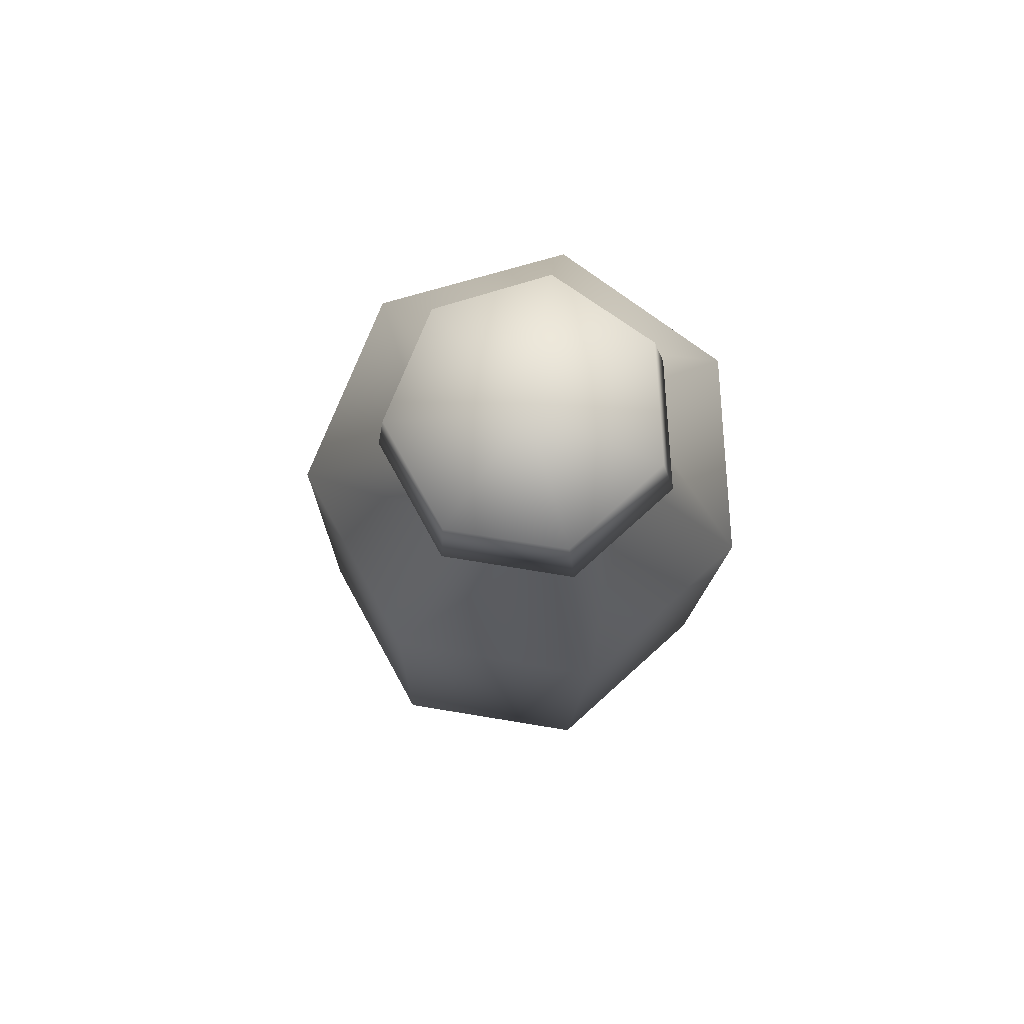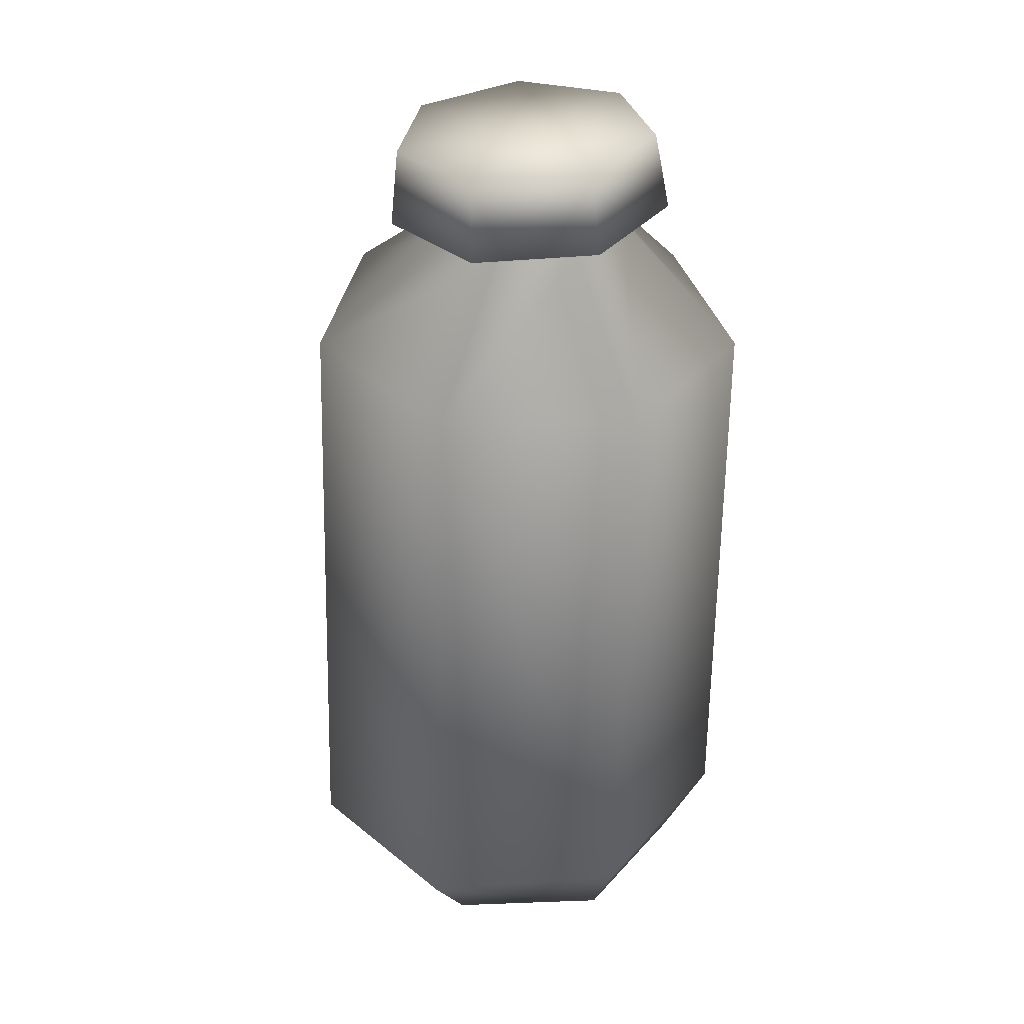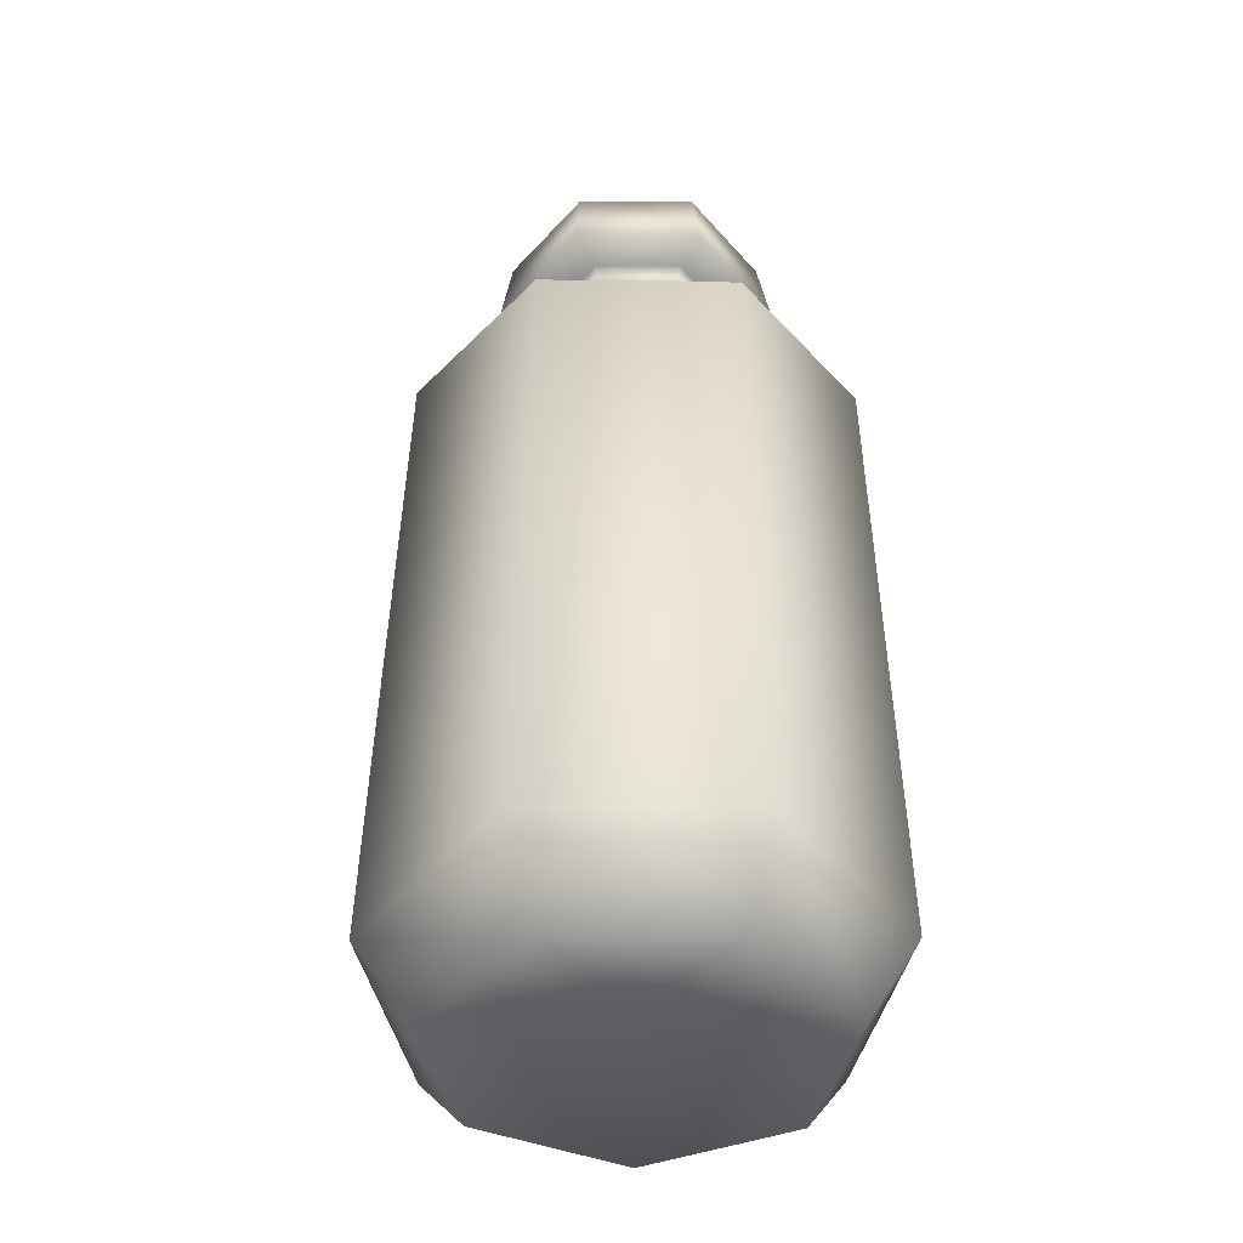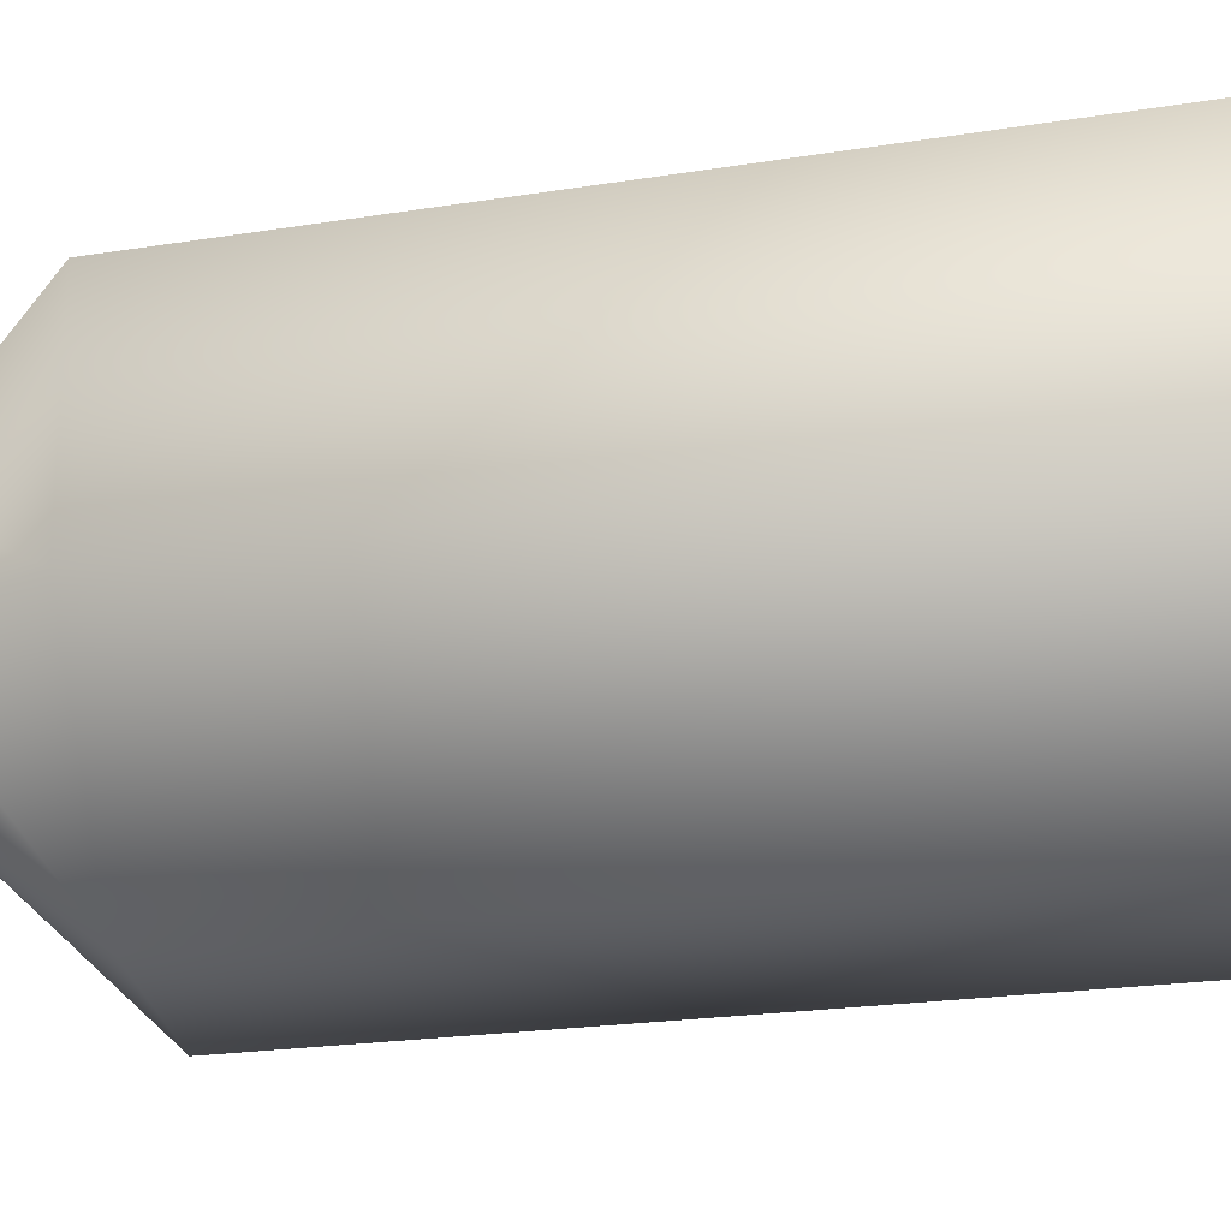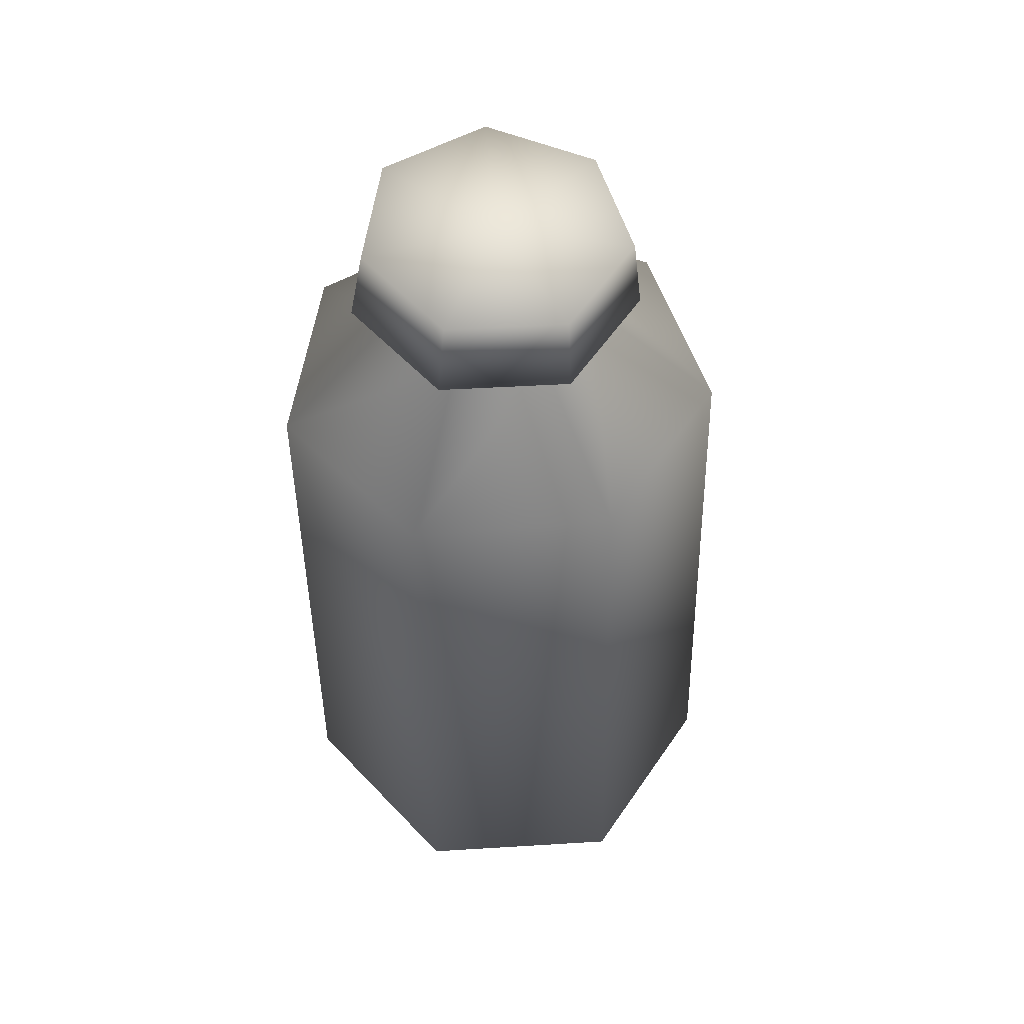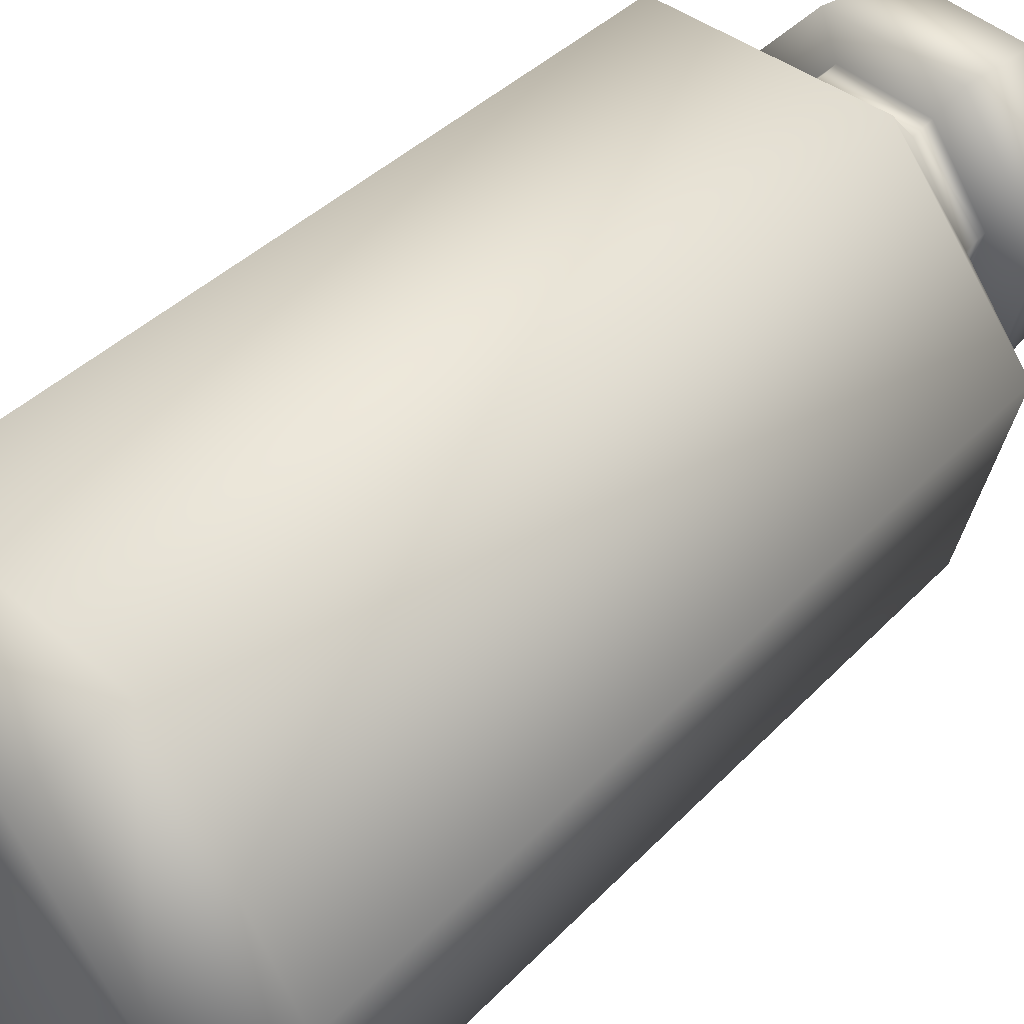
<metadata>
{"format":"obj","ext":"obj","renderer":"f3d","projection":"perspective","resolution":1024,"background":"white","views":[{"elev":79.3,"azim":-144.7,"up":"+Y"},{"elev":35.8,"azim":-157.1,"up":"+Y"},{"elev":-41.9,"azim":-103.5,"up":"+Y"},{"elev":-48.1,"azim":-80.9,"up":"+Z"},{"elev":54.7,"azim":46.6,"up":"+Y"},{"elev":44.3,"azim":42.2,"up":"+Z"}]}
</metadata>
<code>
o Bottle03
v 0.001756 -0.3483 -0.1055
v -0.000459 0.0644 -0.1275
v 0.08425 -0.3483 -0.06579
v 0.0992 0.0678 -0.07952
v 0.1046 -0.3483 0.02348
v 0.1238 0.06864 0.02838
v 0.04754 -0.3483 0.09507
v 0.05485 0.06629 0.1149
v -0.04403 -0.3483 0.09507
v -0.05577 0.06252 0.1149
v -0.1011 -0.3483 0.02348
v -0.1247 0.06017 0.02838
v -0.08074 -0.3483 -0.06579
v -0.1001 0.061 -0.07952
v 0.006023 -0.3044 -0.1365
v 0.1125 -0.3118 -0.08508
v 0.1387 -0.3137 0.03036
v 0.06509 -0.3085 0.1229
v -0.05304 -0.3003 0.1229
v -0.1267 -0.2951 0.03036
v -0.1004 -0.297 -0.08508
v 0.001756 -0.3204 0
v -0.05764 0.1339 0.0125
v -0.02729 0.1324 0.05061
v 0.0214 0.1299 0.05061
v 0.05175 0.1284 0.0125
v 0.04091 0.129 -0.03502
v -0.002946 0.1312 -0.05617
v -0.0468 0.1334 -0.03502
v -0.05869 0.1476 0.0125
v -0.02834 0.1461 0.05061
v 0.02034 0.1436 0.05061
v 0.05069 0.1421 0.0125
v 0.03986 0.1427 -0.03502
v -0.004 0.1449 -0.05617
v -0.04786 0.1471 -0.03502
v -0.08155 0.1478 0.0183
v -0.0371 0.1456 0.07411
v 0.03418 0.142 0.07411
v 0.07863 0.1398 0.0183
v 0.06276 0.1406 -0.05128
v -0.001462 0.1438 -0.08225
v -0.06569 0.147 -0.05128
v -0.07279 0.1912 0.0168
v -0.03199 0.1891 0.06803
v 0.03345 0.1859 0.06803
v 0.07425 0.1838 0.0168
v 0.05969 0.1845 -0.04708
v 0.000732 0.1875 -0.07551
v -0.05823 0.1905 -0.04708
v 0.000732 0.1875 -0
f 15 2 4 16
f 16 4 6 17
f 17 6 8 18
f 18 8 10 19
f 19 10 12 20
f 20 12 14 21
f 21 14 2 15
f 13 21 15 1
f 11 20 21 13
f 9 19 20 11
f 7 18 19 9
f 5 17 18 7
f 3 16 17 5
f 1 15 16 3
f 9 11 22
f 1 3 22
f 5 7 22
f 11 13 22
f 7 9 22
f 13 1 22
f 3 5 22
f 4 2 28 27
f 10 8 25 24
f 2 14 29 28
f 6 4 27 26
f 12 10 24 23
f 8 6 26 25
f 14 12 23 29
f 25 26 33 32
f 29 23 30 36
f 26 27 34 33
f 24 25 32 31
f 23 24 31 30
f 28 29 36 35
f 27 28 35 34
f 36 30 37 43
f 34 35 42 41
f 32 33 40 39
f 30 31 38 37
f 35 36 43 42
f 33 34 41 40
f 31 32 39 38
f 40 41 48 47
f 38 39 46 45
f 43 37 44 50
f 41 42 49 48
f 39 40 47 46
f 37 38 45 44
f 42 43 50 49
f 50 44 51
f 45 46 51
f 47 48 51
f 49 50 51
f 44 45 51
f 46 47 51
f 48 49 51

</code>
